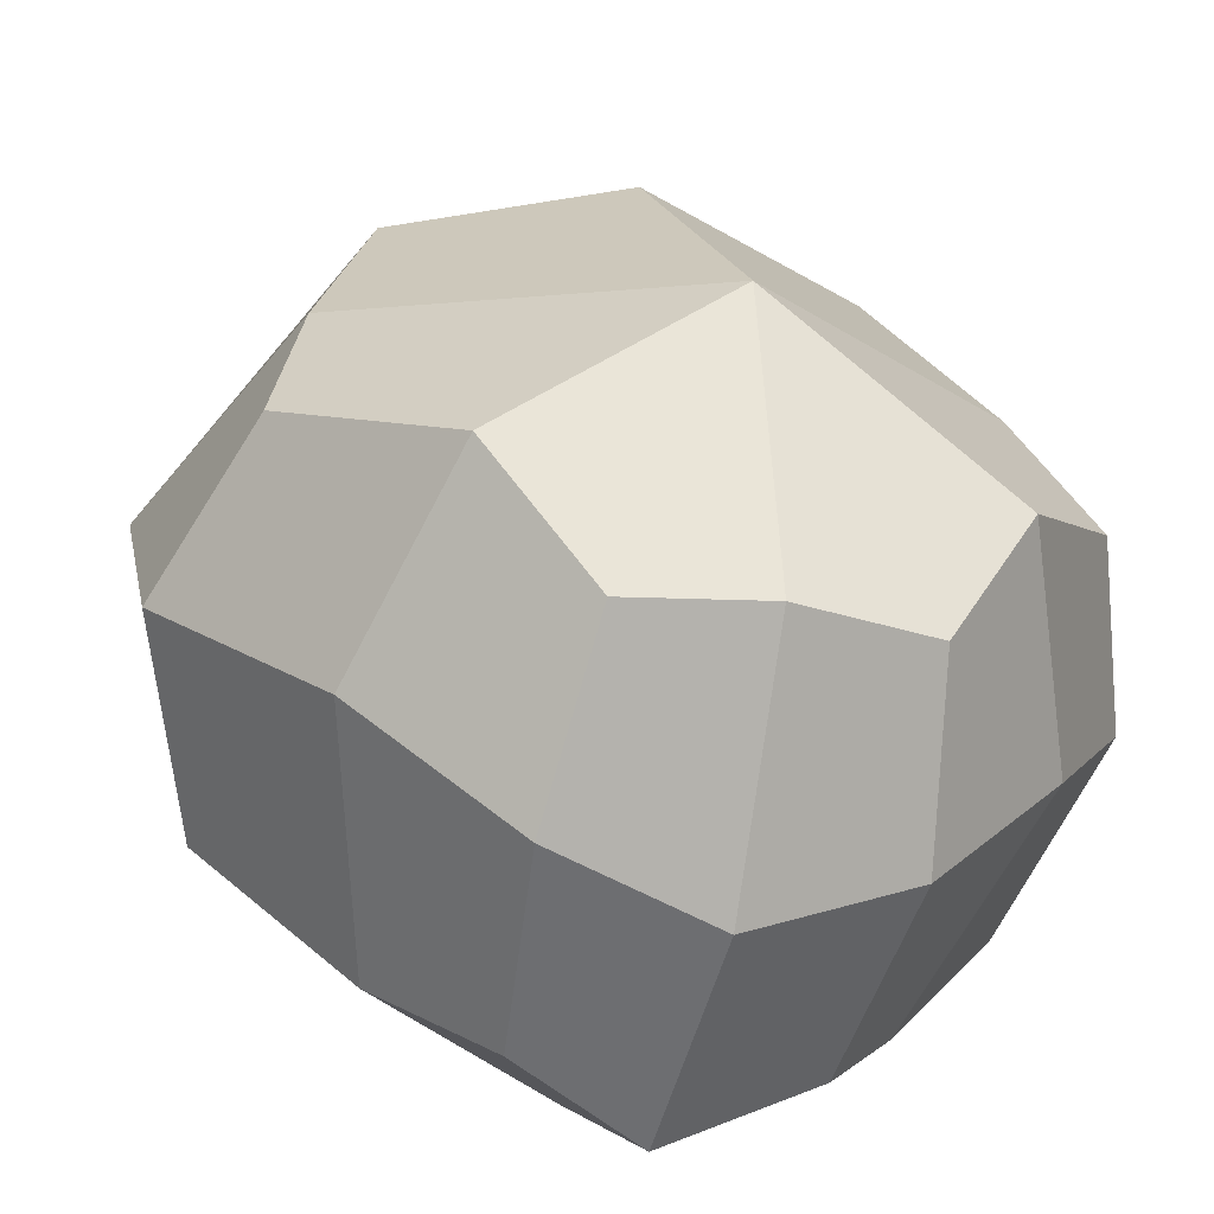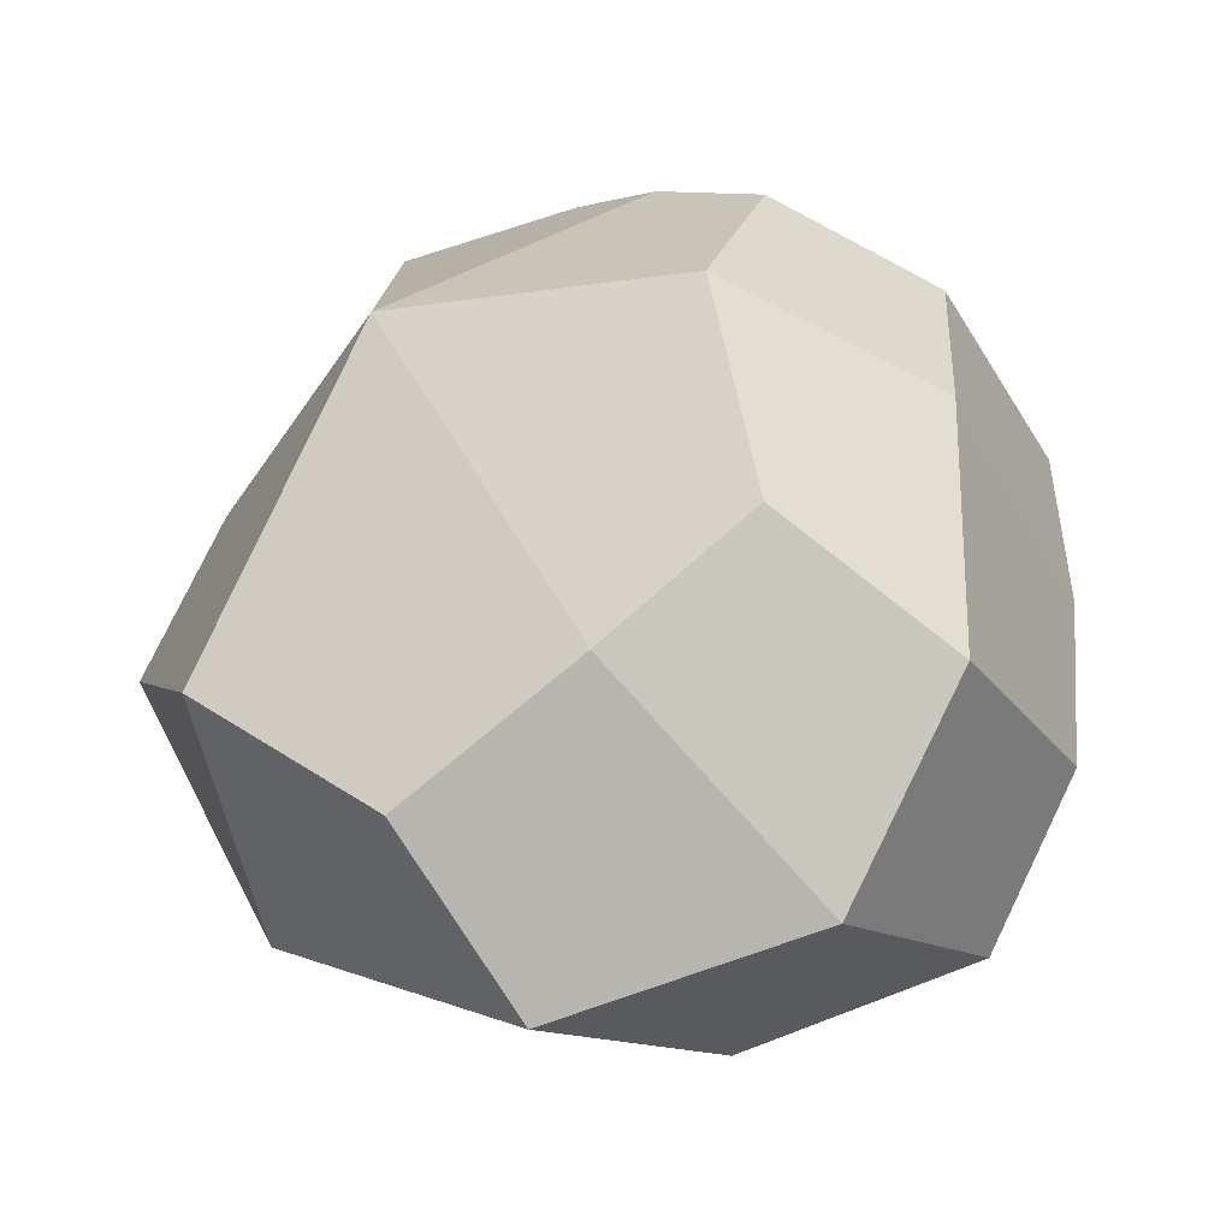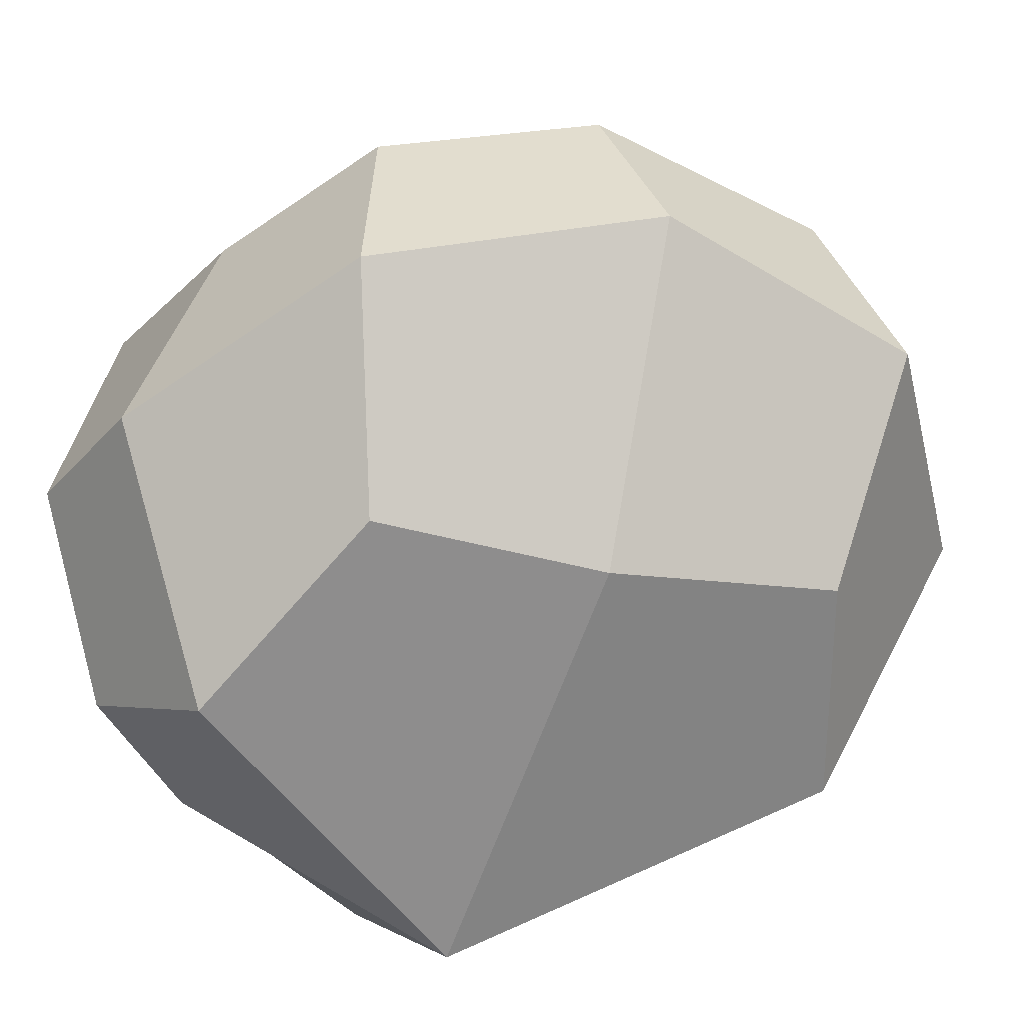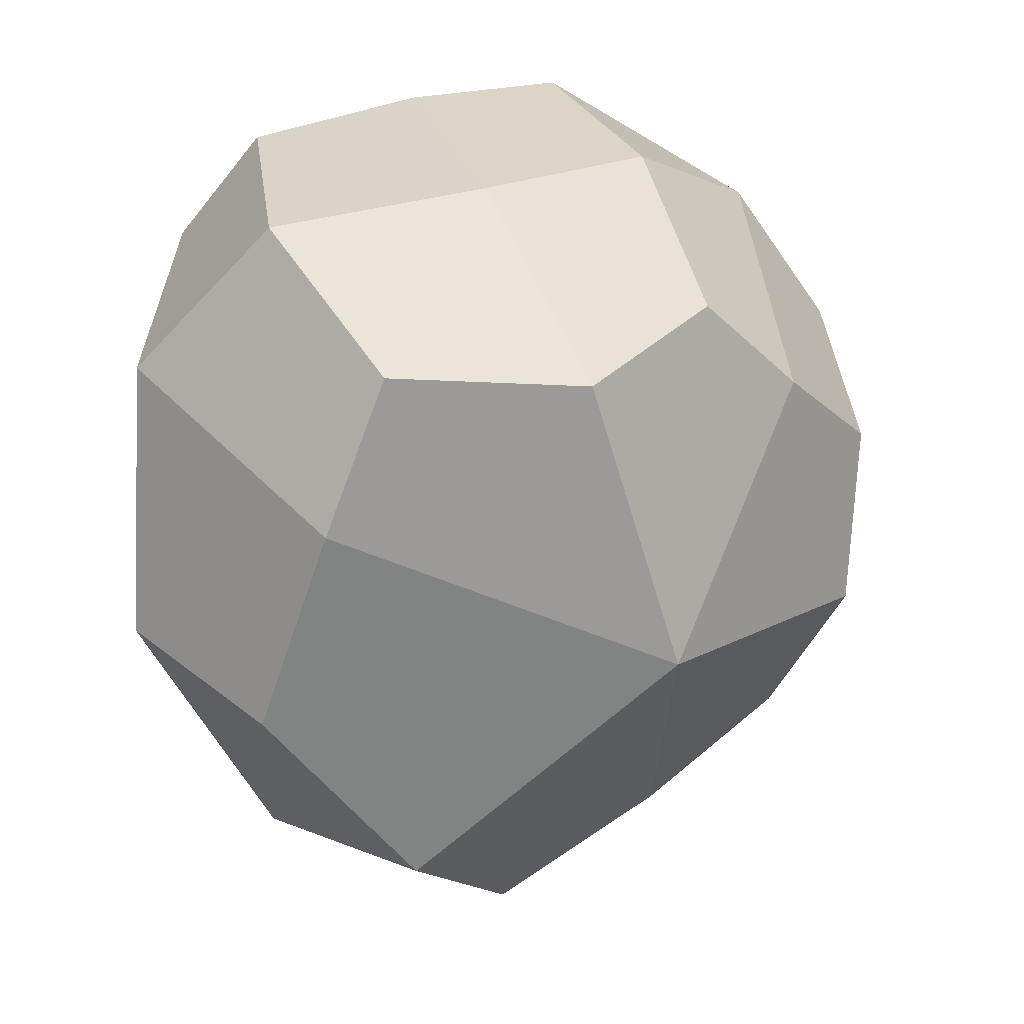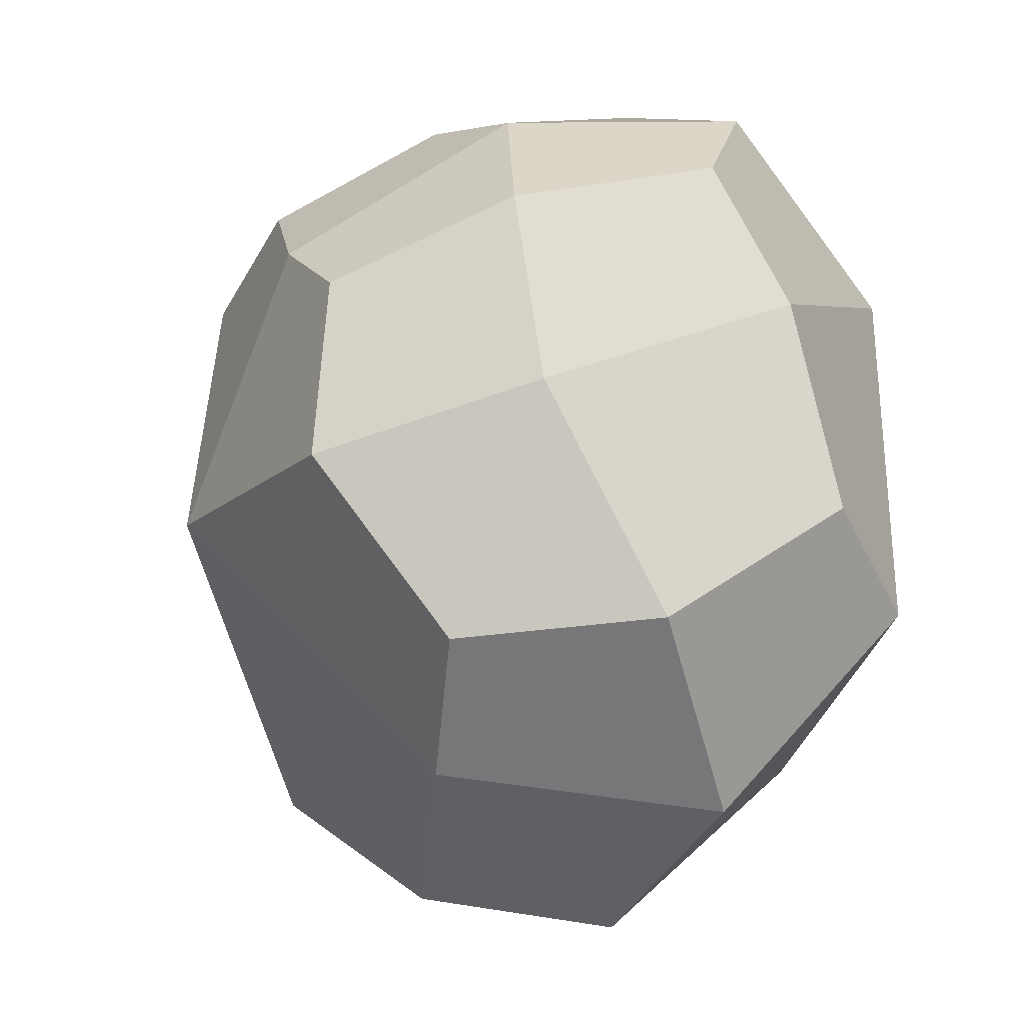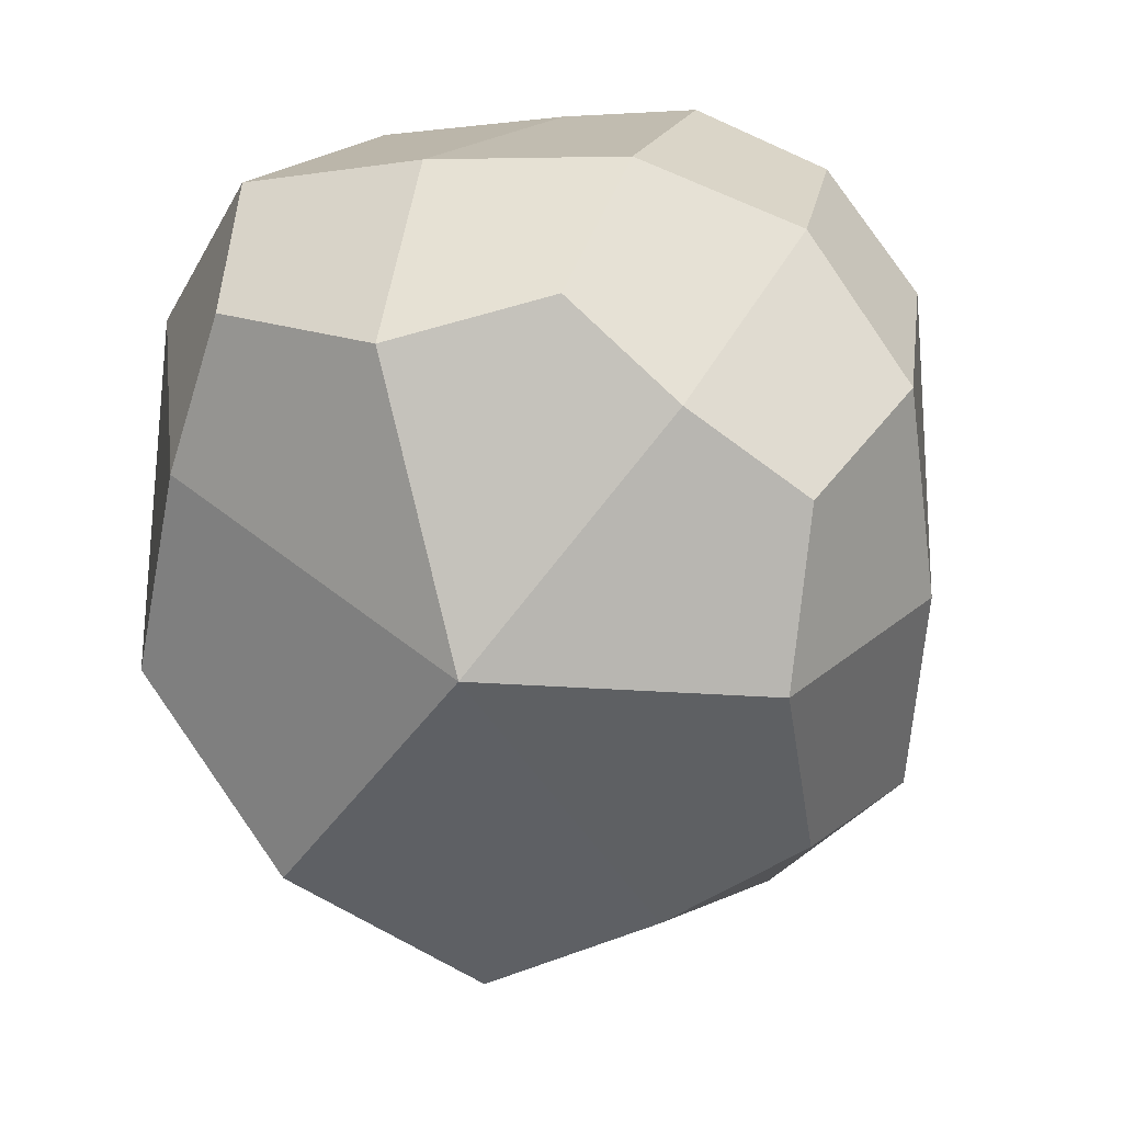
<metadata>
{"format":"obj","ext":"obj","renderer":"f3d","projection":"perspective","resolution":1024,"background":"white","views":[{"elev":65.1,"azim":137.2,"up":"+Z"},{"elev":28.3,"azim":11.3,"up":"+Z"},{"elev":-71.1,"azim":-59.4,"up":"+Z"},{"elev":21.5,"azim":-62.6,"up":"+Y"},{"elev":-21.3,"azim":45.4,"up":"+Y"},{"elev":11.5,"azim":-20.0,"up":"+Y"}]}
</metadata>
<code>
o conbabutt
v 0.1554 0.1131 0.2453
v -0.04776 0.1377 0.2072
v -0.05938 0.2039 0.2699
v 0.02936 0.2149 0.3218
v -0.1871 0.1039 0.2709
v -0.159 0.1834 0.3406
v -0.08643 0.1989 0.4307
v -0.111 -0.04195 0.5597
v 0.04578 -0.05468 0.5974
v 0.05693 0.04227 0.5977
v -0.003488 0.08858 0.578
v 0.1556 -0.02576 0.5339
v 0.139 0.0856 0.539
v 0.09564 0.164 0.5014
v 0.1363 -0.2253 0.3784
v 0.1922 -0.1058 0.2877
v 0.2242 -0.0738 0.3755
v 0.1773 -0.1459 0.4659
v 0.2136 0.04295 0.3993
v -0.1271 -0.1904 0.3076
v 0.009157 -0.2619 0.3321
v -0.05362 -0.2494 0.4232
v -0.1663 -0.1747 0.4276
v 0.02436 -0.2034 0.4857
v -0.1973 -0.04808 0.2674
v -0.2266 -0.07045 0.3687
v -0.2156 0.04004 0.4052
v 0.1643 0.1862 0.38
v 0.0824 0.2202 0.386
v 0.009157 0.2011 0.4784
v 0.0824 -0.1703 0.2626
v 0.00151 -0.07711 0.2295
v -0.1384 0.1172 0.5198
v -0.05362 0.141 0.5466
v 0.193 0.1214 0.4372
v -0.1954 0.1248 0.4304
v 0.08816 -0.1529 0.536
v -0.09061 0.0087 0.2082
f 1 2 3 4
f 5 6 3 2
f 7 4 3 6
f 8 9 10 11
f 12 13 10 9
f 14 11 10 13
f 15 16 17 18
f 1 19 17 16
f 12 18 17 19
f 20 21 22 23
f 15 24 22 21
f 8 23 22 24
f 5 25 26 27
f 20 23 26 25
f 8 27 26 23
f 14 28 29 30
f 1 4 29 28
f 7 30 29 4
f 15 21 31 16
f 20 32 31 21
f 1 16 31 32
f 7 33 34 30
f 8 11 34 33
f 14 30 34 11
f 1 28 35 19
f 14 13 35 28
f 12 19 35 13
f 7 6 36 33
f 5 27 36 6
f 8 33 36 27
f 15 18 37 24
f 12 9 37 18
f 8 24 37 9
f 20 25 38 32
f 5 2 38 25
f 1 32 38 2

</code>
